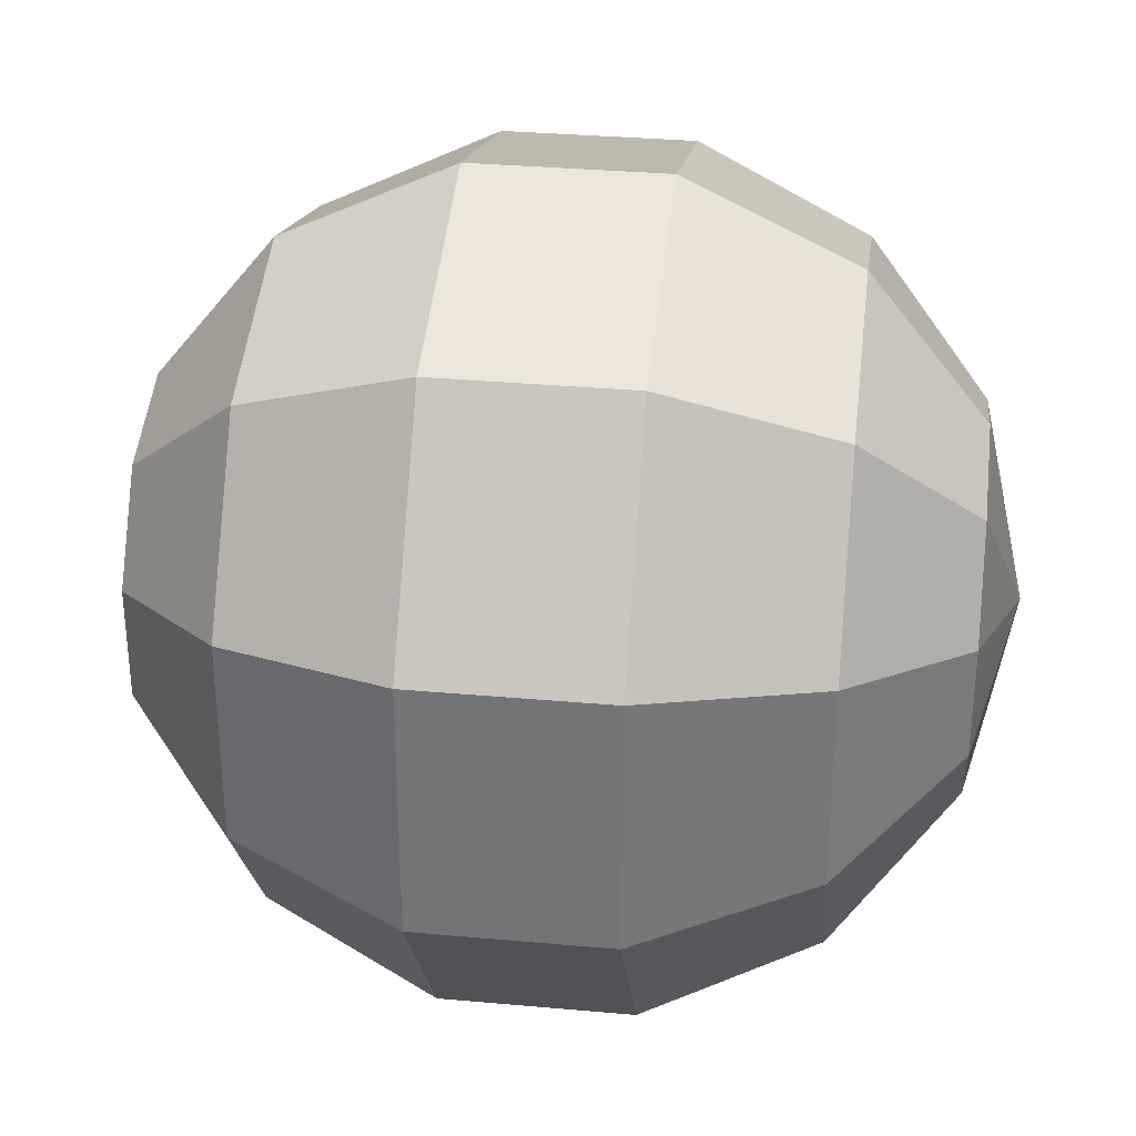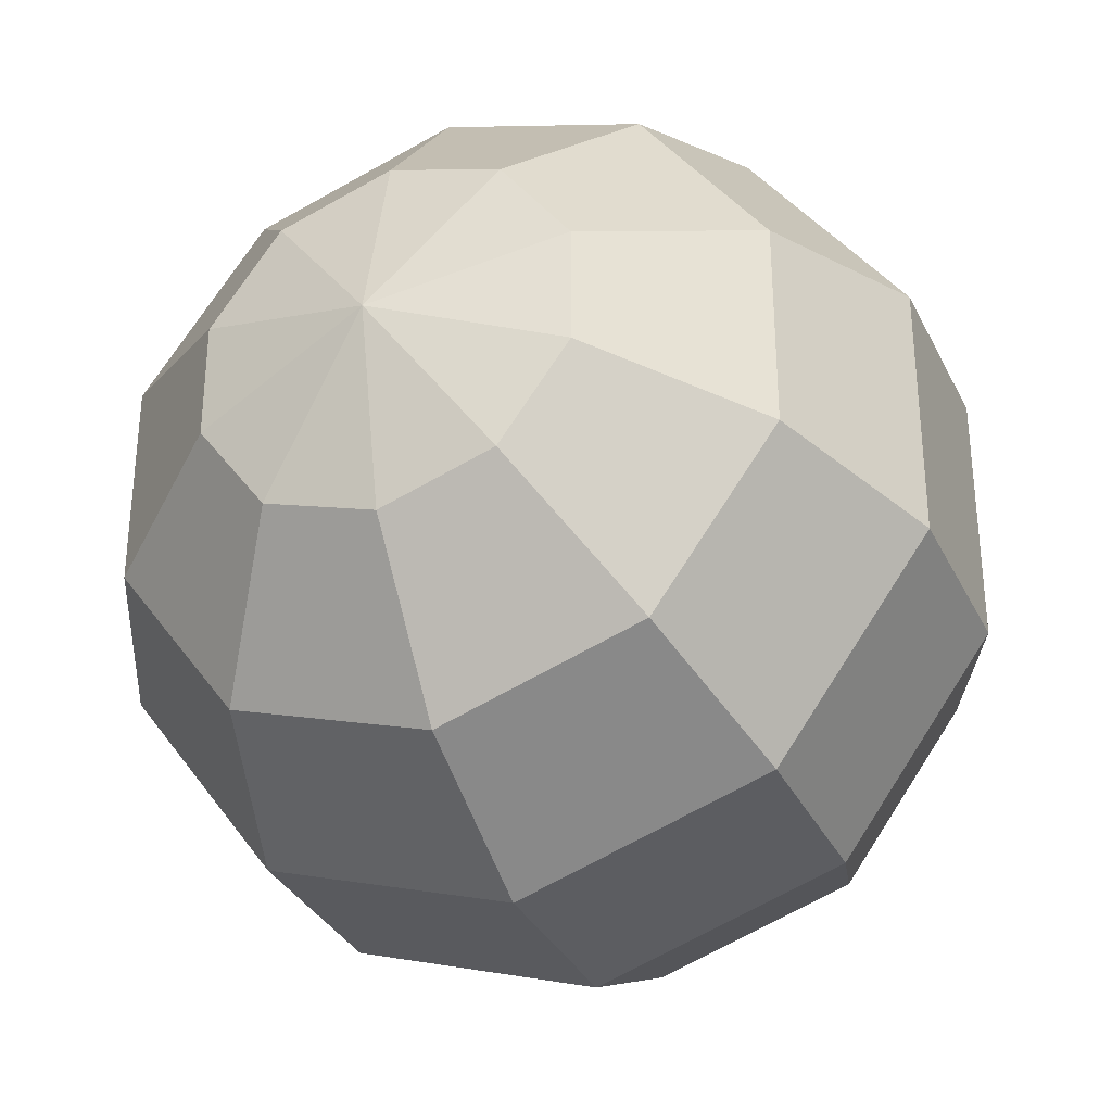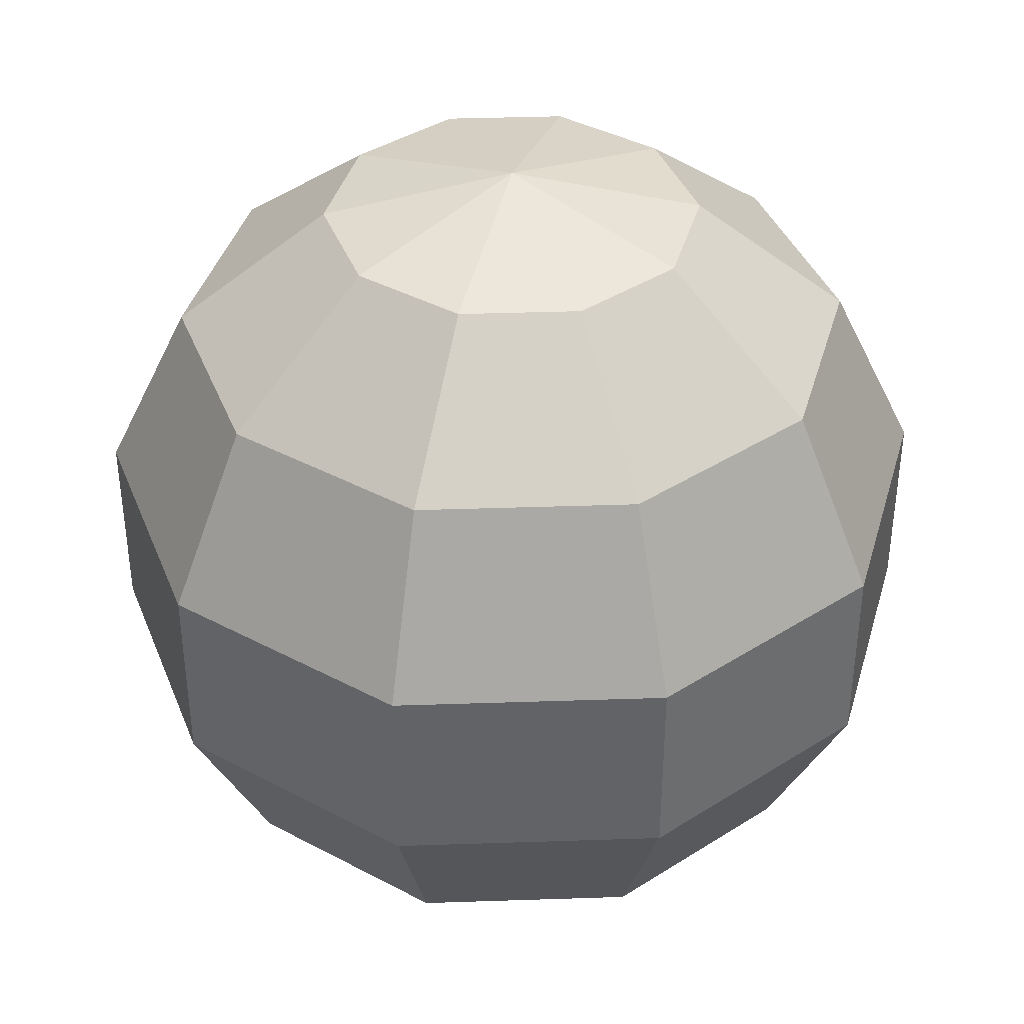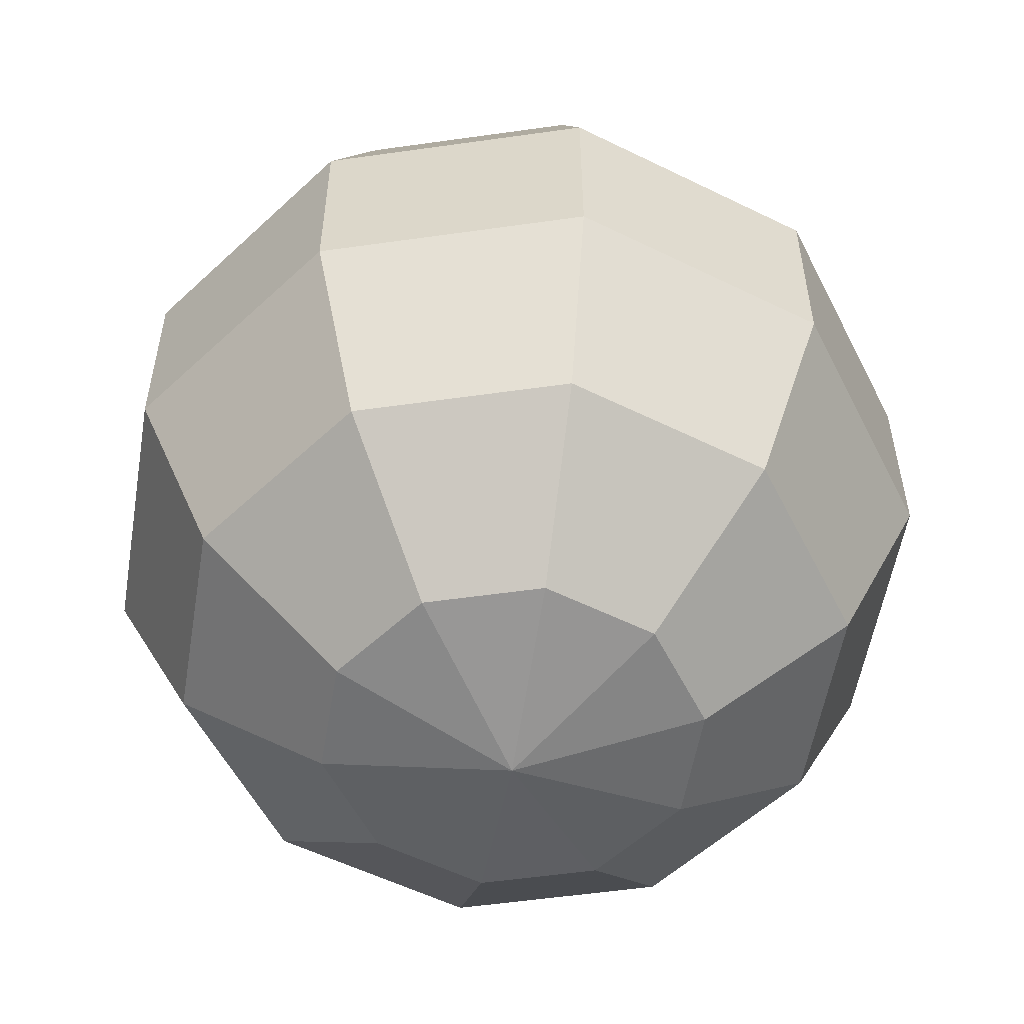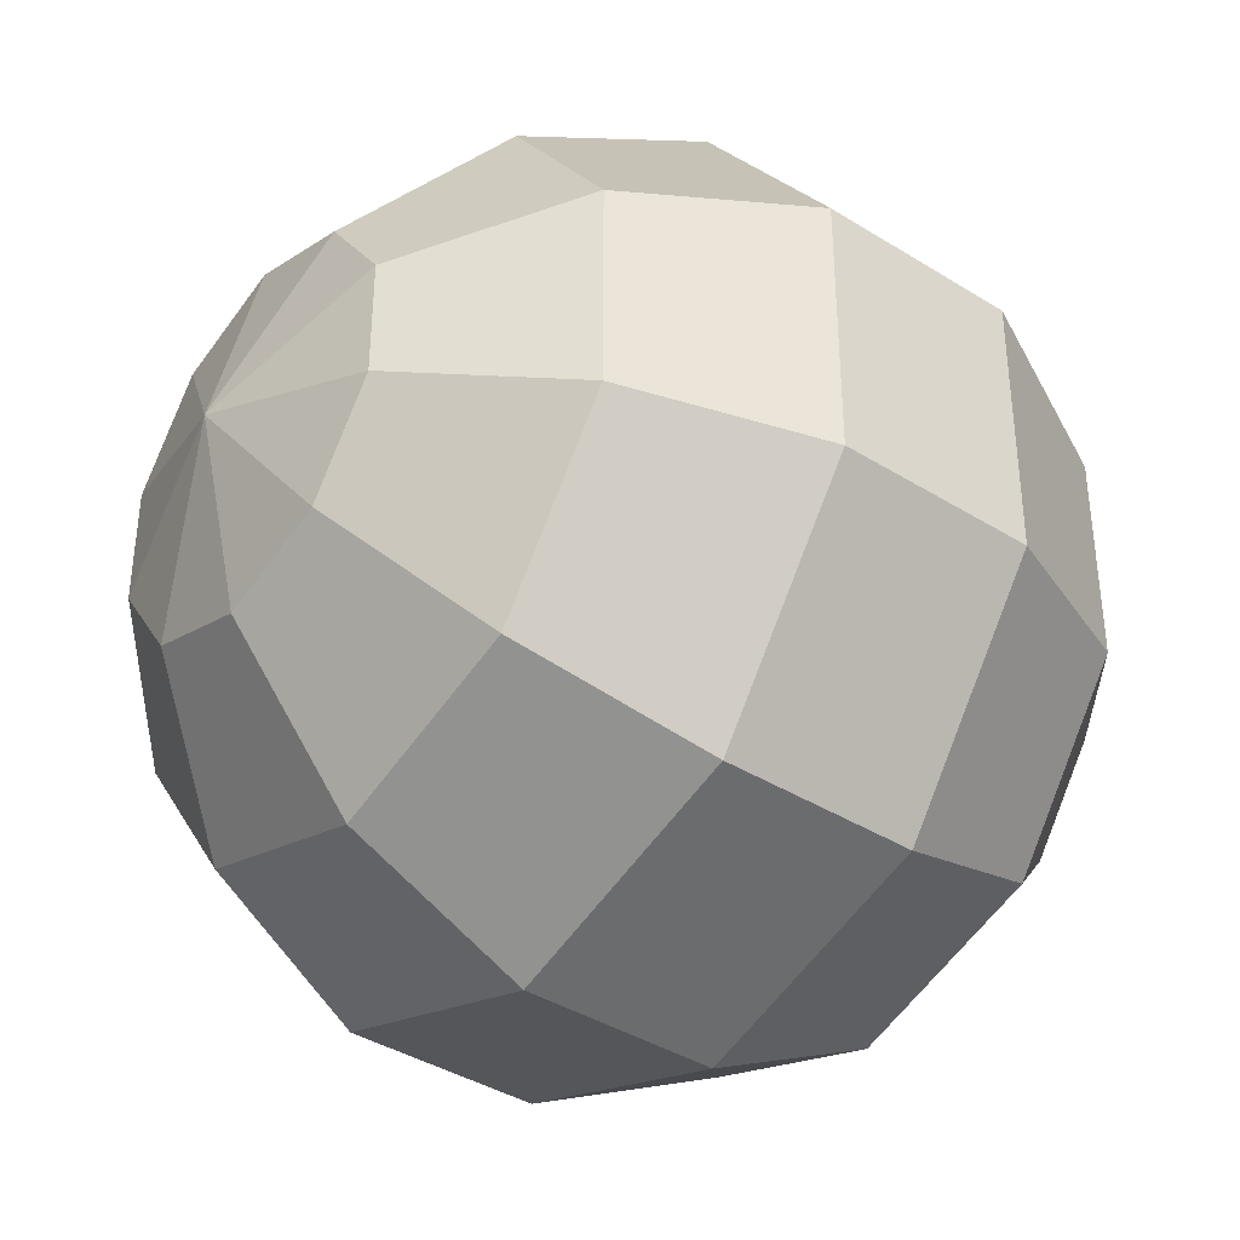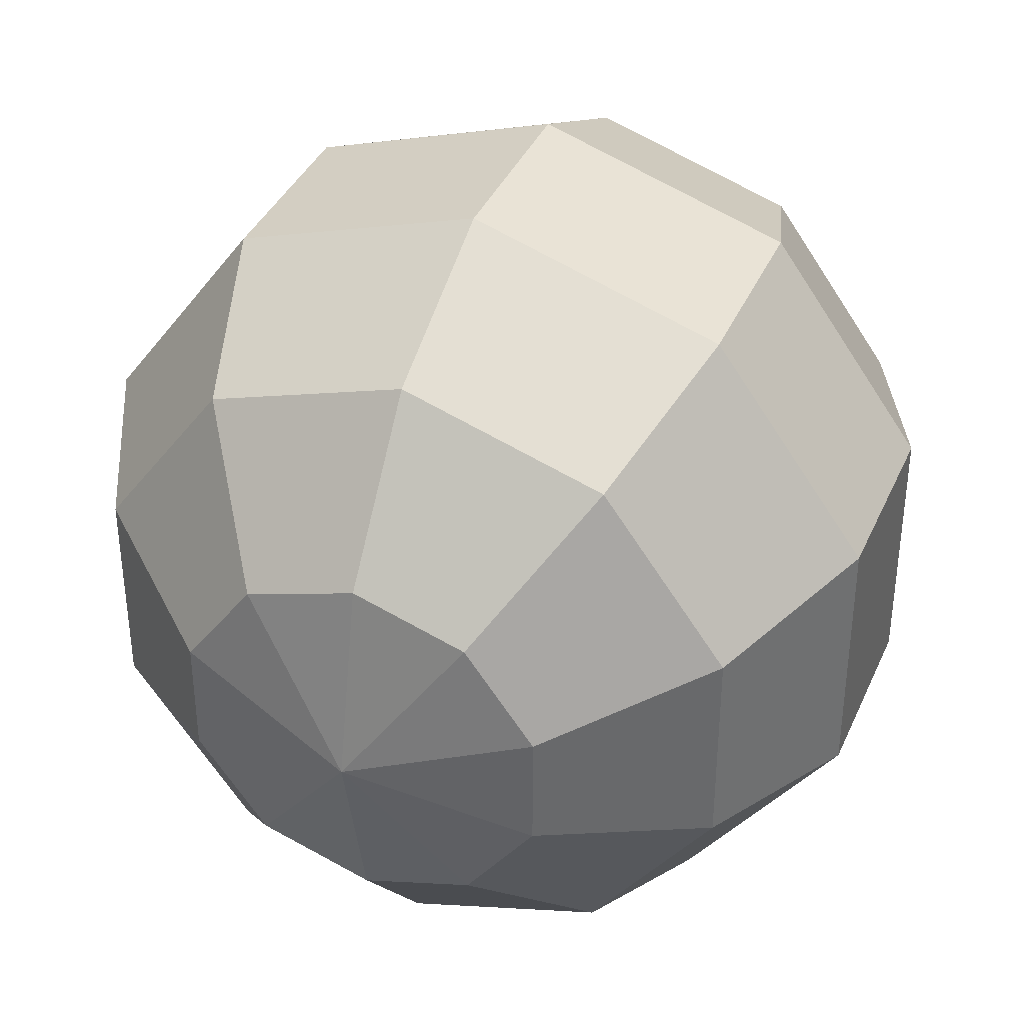
<metadata>
{"format":"obj","ext":"obj","renderer":"f3d","projection":"perspective","resolution":1024,"background":"white","views":[{"elev":32.9,"azim":97.1,"up":"+Z"},{"elev":-33.1,"azim":22.9,"up":"+Z"},{"elev":39.4,"azim":-56.4,"up":"+Y"},{"elev":-55.2,"azim":98.5,"up":"+Y"},{"elev":-38.9,"azim":-128.2,"up":"+Z"},{"elev":38.0,"azim":22.0,"up":"+Z"}]}
</metadata>
<code>
o Sphere
v 0 -1.802 -0.8678
v 0 -2 -0
v -0 2 -0
v 0.5101 1.802 -0.702
v 0.9191 1.247 -1.265
v 1.146 0.445 -1.577
v 1.146 -0.445 -1.577
v 0.9191 -1.247 -1.265
v 0.5101 -1.802 -0.702
v 0.8253 1.802 -0.2682
v 1.487 1.247 -0.4832
v 1.854 0.445 -0.6025
v 1.854 -0.445 -0.6025
v 1.487 -1.247 -0.4832
v 0.8253 -1.802 -0.2682
v 0.8253 1.802 0.2682
v 1.487 1.247 0.4832
v 1.854 0.445 0.6025
v 1.854 -0.445 0.6025
v 1.487 -1.247 0.4832
v 0.8253 -1.802 0.2682
v 0.5101 1.802 0.702
v 0.9191 1.247 1.265
v 1.146 0.445 1.577
v 1.146 -0.445 1.577
v 0.9191 -1.247 1.265
v 0.5101 -1.802 0.702
v 0 1.802 0.8678
v 0 1.247 1.564
v -0 0.445 1.95
v -0 -0.445 1.95
v 0 -1.247 1.564
v 0 -1.802 0.8678
v -0.5101 1.802 0.702
v -0.9191 1.247 1.265
v -1.146 0.445 1.577
v -1.146 -0.445 1.577
v -0.9191 -1.247 1.265
v -0.5101 -1.802 0.702
v -0.8253 1.802 0.2682
v -1.487 1.247 0.4832
v -1.854 0.445 0.6025
v -1.854 -0.445 0.6025
v -1.487 -1.247 0.4832
v -0.8253 -1.802 0.2682
v -0.8253 1.802 -0.2682
v -1.487 1.247 -0.4832
v -1.854 0.445 -0.6025
v -1.854 -0.445 -0.6025
v -1.487 -1.247 -0.4832
v -0.8253 -1.802 -0.2682
v -0.5101 1.802 -0.702
v -0.9191 1.247 -1.265
v -1.146 0.445 -1.577
v -1.146 -0.445 -1.577
v -0.9191 -1.247 -1.265
v -0.5101 -1.802 -0.702
v 0 1.802 -0.8678
v -0 1.247 -1.564
v -0 0.445 -1.95
v -0 -0.445 -1.95
v -0 -1.247 -1.564
f 59 58 4 5
f 2 1 9
f 62 61 7 8
f 60 59 5 6
f 58 3 4
f 1 62 8 9
f 61 60 6 7
f 9 8 14 15
f 7 6 12 13
f 5 4 10 11
f 2 9 15
f 8 7 13 14
f 6 5 11 12
f 4 3 10
f 11 10 16 17
f 2 15 21
f 14 13 19 20
f 12 11 17 18
f 10 3 16
f 15 14 20 21
f 13 12 18 19
f 2 21 27
f 20 19 25 26
f 18 17 23 24
f 16 3 22
f 21 20 26 27
f 19 18 24 25
f 17 16 22 23
f 26 25 31 32
f 24 23 29 30
f 22 3 28
f 27 26 32 33
f 25 24 30 31
f 23 22 28 29
f 2 27 33
f 28 3 34
f 33 32 38 39
f 31 30 36 37
f 29 28 34 35
f 2 33 39
f 32 31 37 38
f 30 29 35 36
f 39 38 44 45
f 37 36 42 43
f 35 34 40 41
f 2 39 45
f 38 37 43 44
f 36 35 41 42
f 34 3 40
f 43 42 48 49
f 41 40 46 47
f 2 45 51
f 44 43 49 50
f 42 41 47 48
f 40 3 46
f 45 44 50 51
f 2 51 57
f 50 49 55 56
f 48 47 53 54
f 46 3 52
f 51 50 56 57
f 49 48 54 55
f 47 46 52 53
f 2 57 1
f 56 55 61 62
f 54 53 59 60
f 52 3 58
f 57 56 62 1
f 55 54 60 61
f 53 52 58 59

</code>
